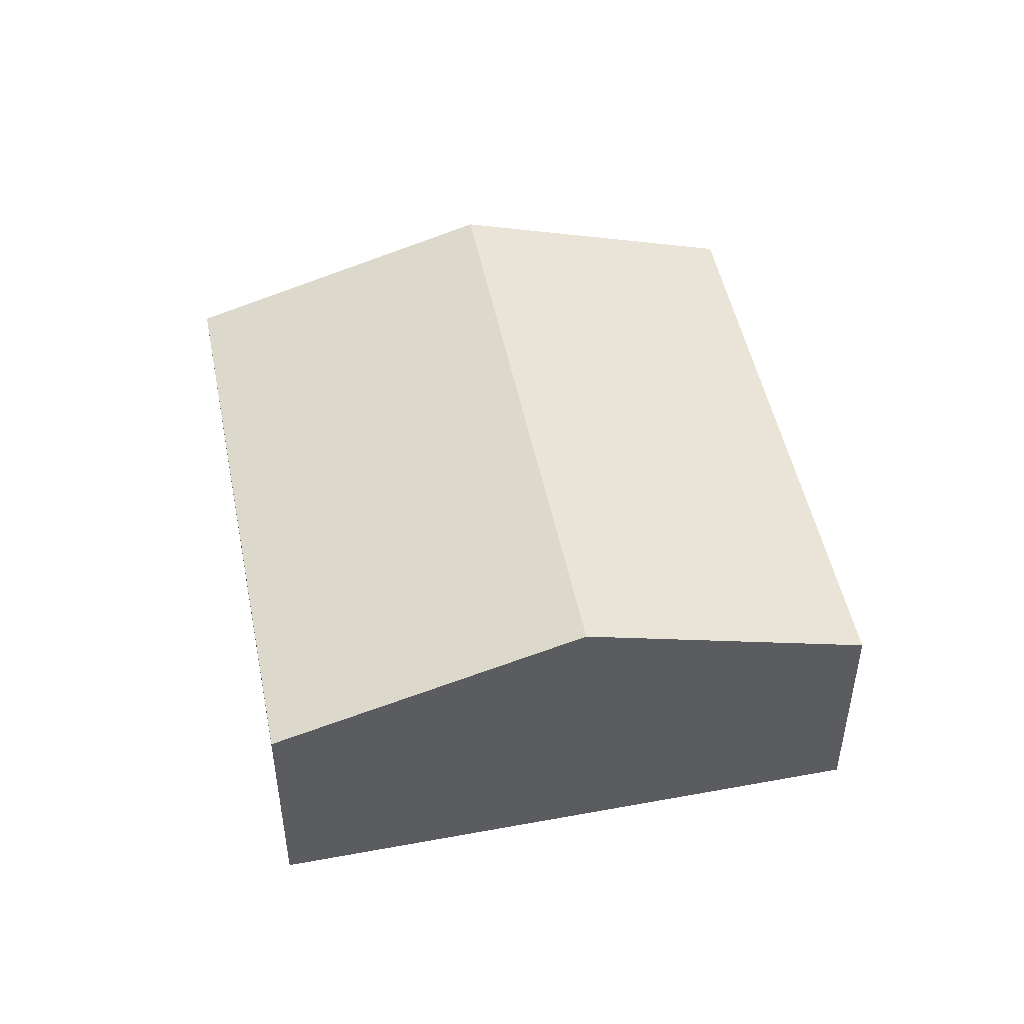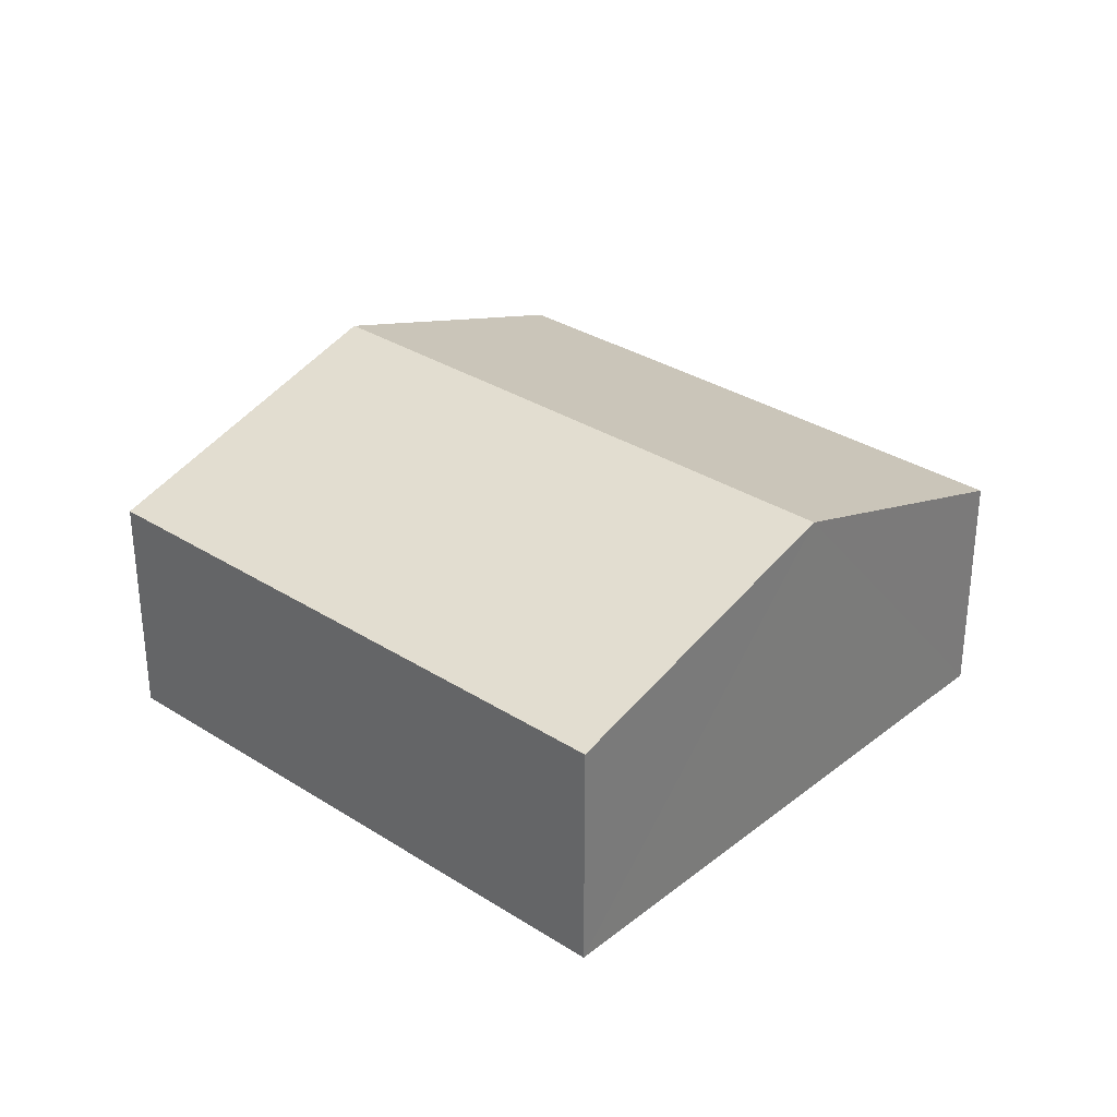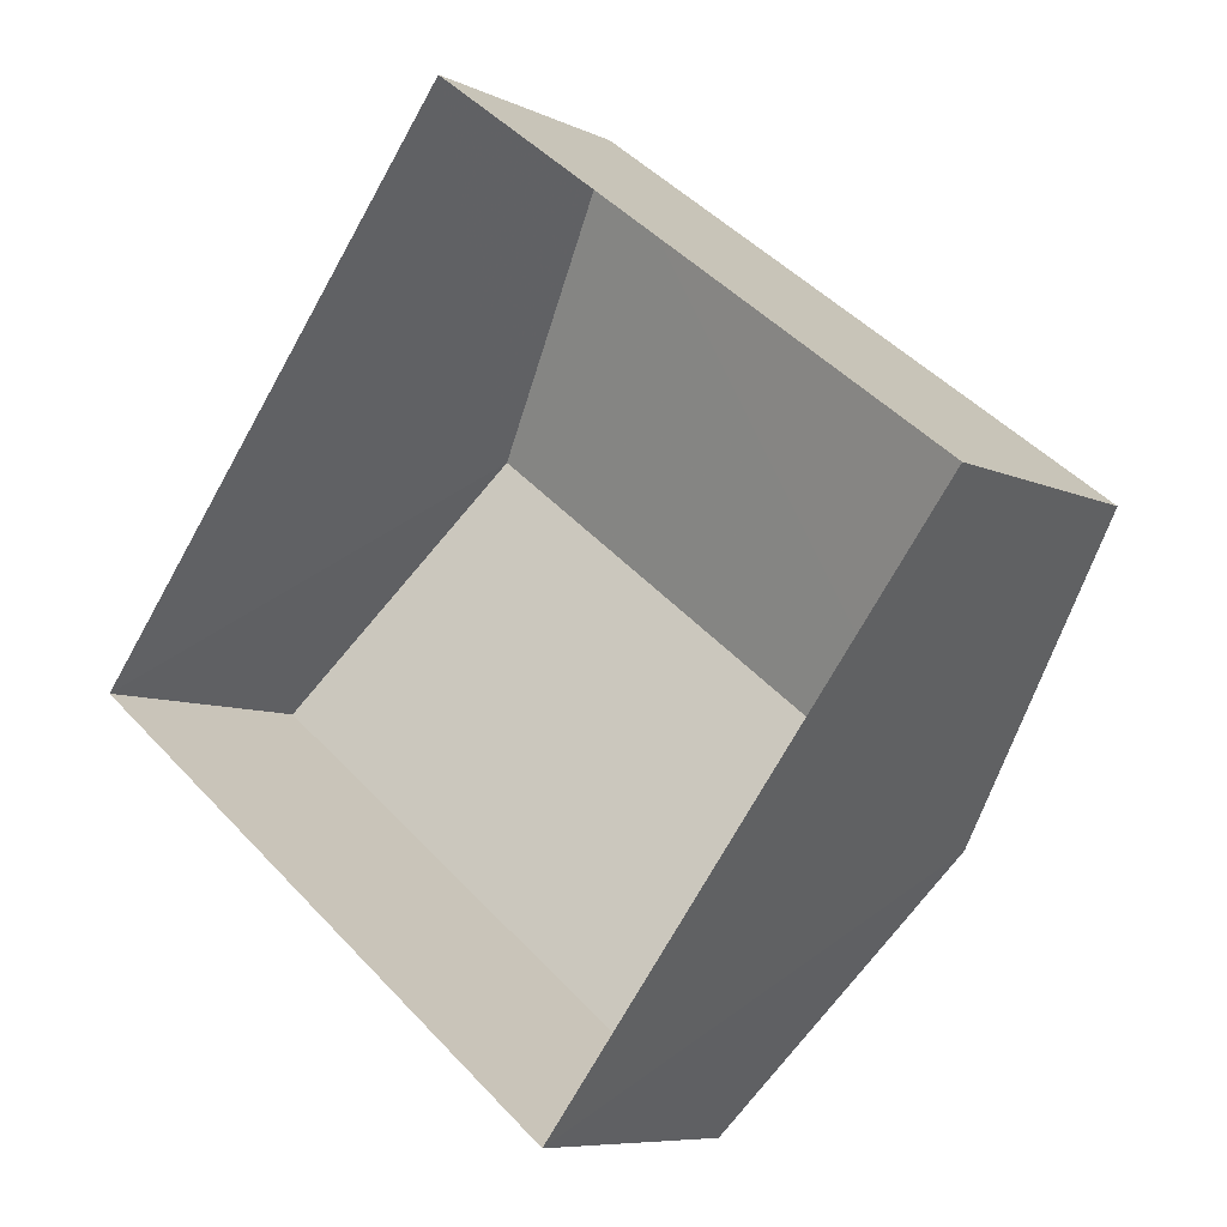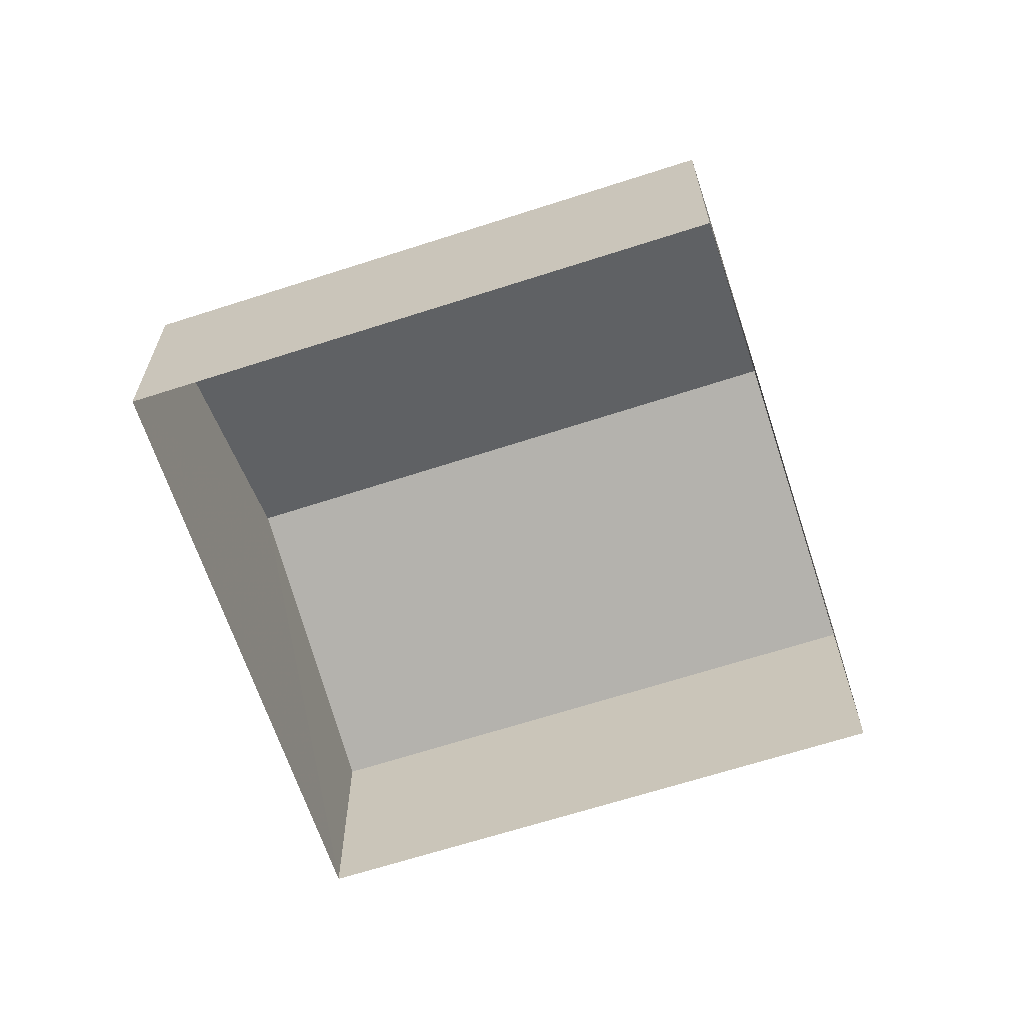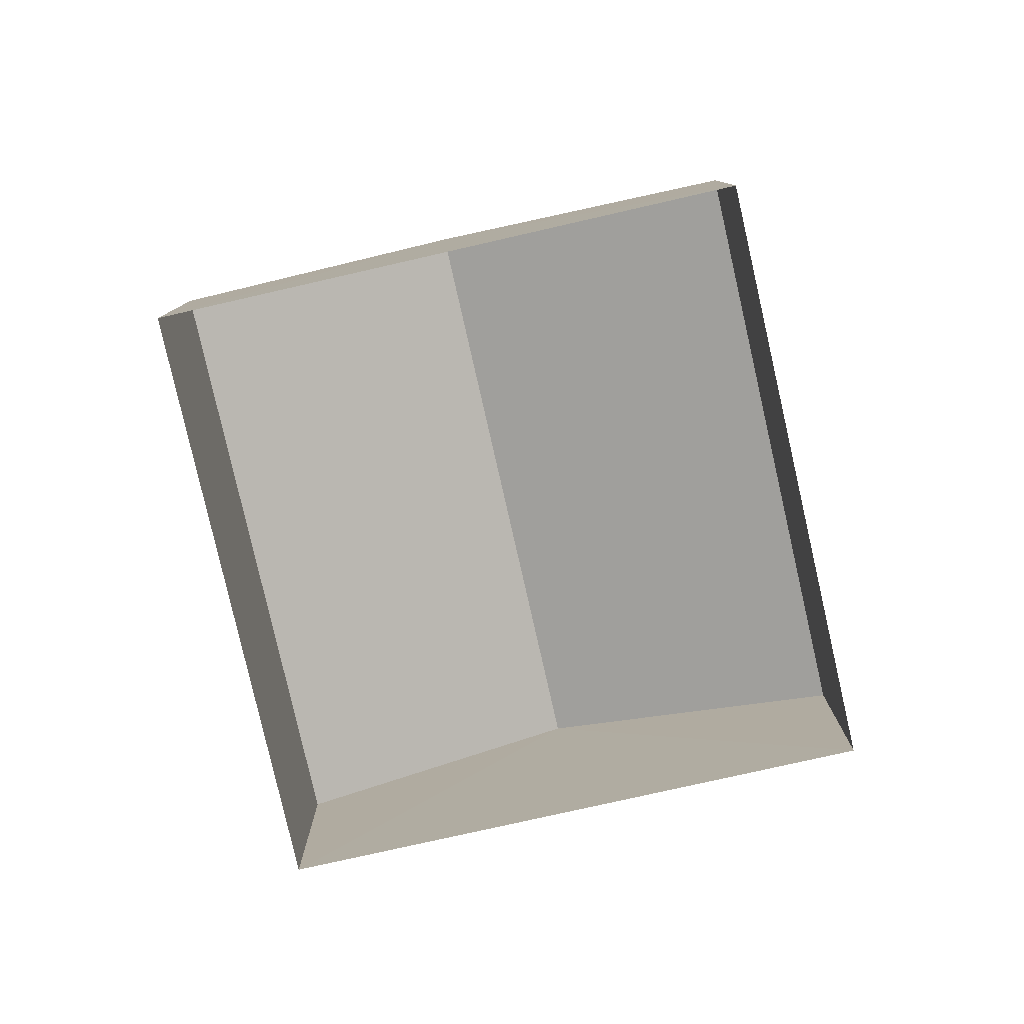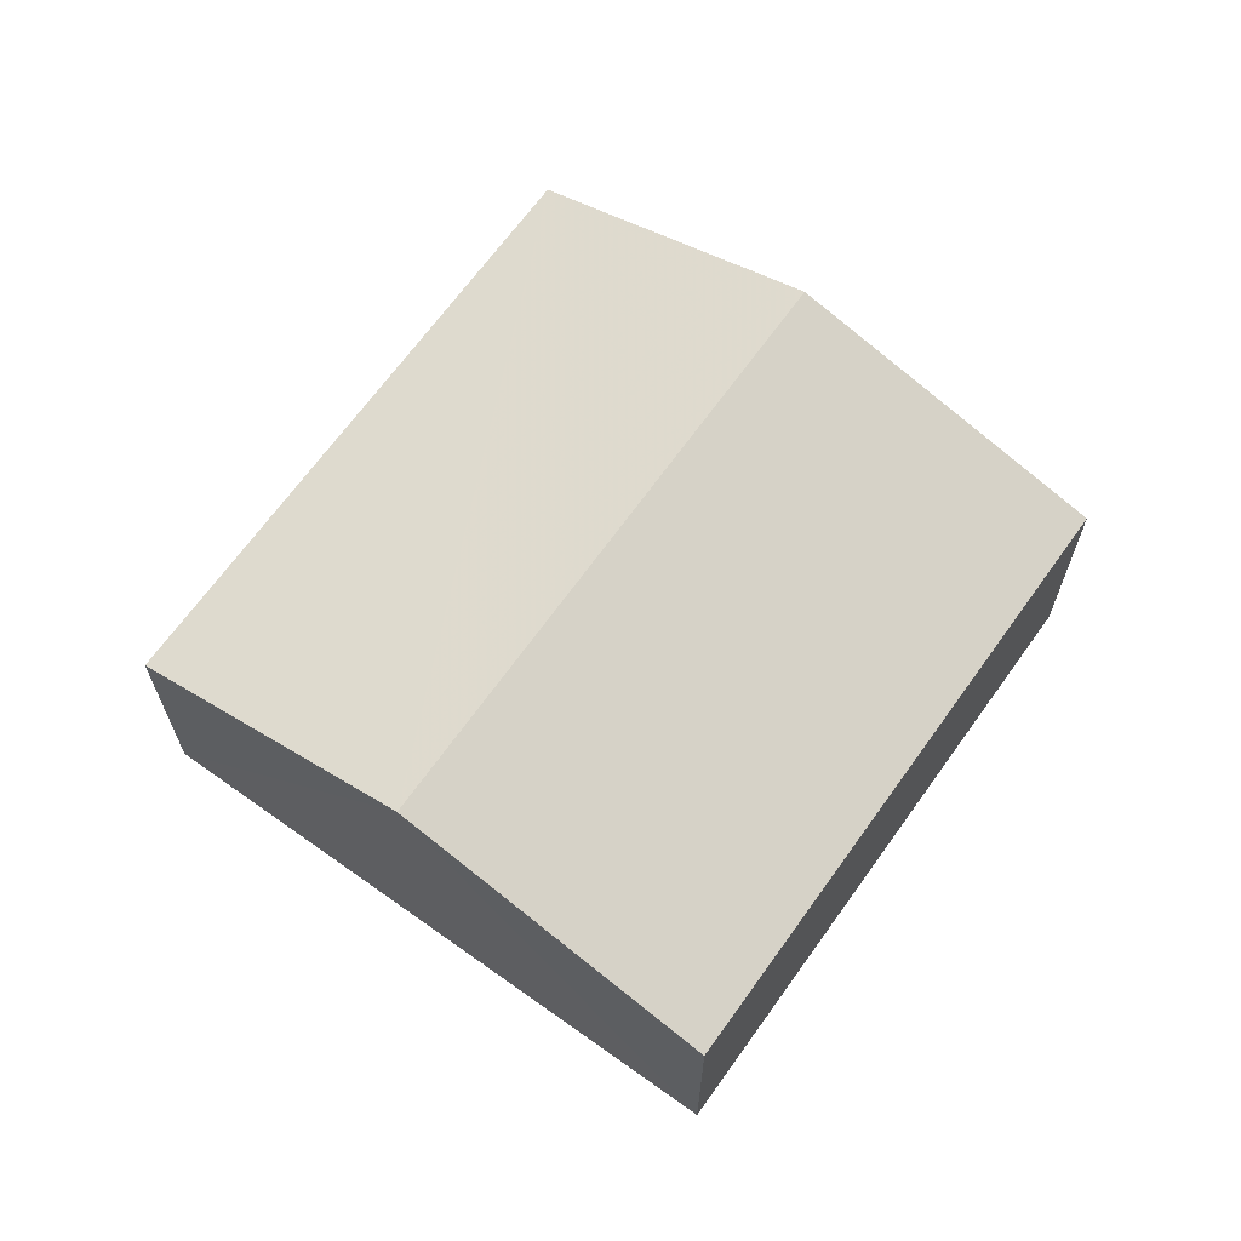
<metadata>
{"format":"obj","ext":"obj","renderer":"f3d","projection":"perspective","resolution":1024,"background":"white","views":[{"elev":49.5,"azim":-63.6,"up":"+Z"},{"elev":31.7,"azim":-100.1,"up":"+Z"},{"elev":-7.7,"azim":-142.5,"up":"+Y"},{"elev":-65.2,"azim":55.9,"up":"+Z"},{"elev":-79.8,"azim":140.5,"up":"+Z"},{"elev":66.9,"azim":163.2,"up":"+Z"}]}
</metadata>
<code>
v -2.196e+05 -1.234e+05 37.95
v -2.196e+05 -1.234e+05 37.95
v -2.196e+05 -1.234e+05 37.95
v -2.196e+05 -1.234e+05 37.95
v -2.196e+05 -1.234e+05 39.74
v -2.196e+05 -1.234e+05 39.74
v -2.196e+05 -1.234e+05 40.47
v -2.196e+05 -1.234e+05 40.47
v -2.196e+05 -1.234e+05 39.74
v -2.196e+05 -1.234e+05 39.74
f 1 2 3
f 4 1 3
f 5 6 7
f 8 5 7
f 9 10 8
f 7 9 8
f 6 2 7
f 2 1 7
f 1 9 7
f 6 3 2
f 6 5 3
f 10 4 8
f 4 3 8
f 3 5 8
f 10 1 4
f 10 9 1

</code>
